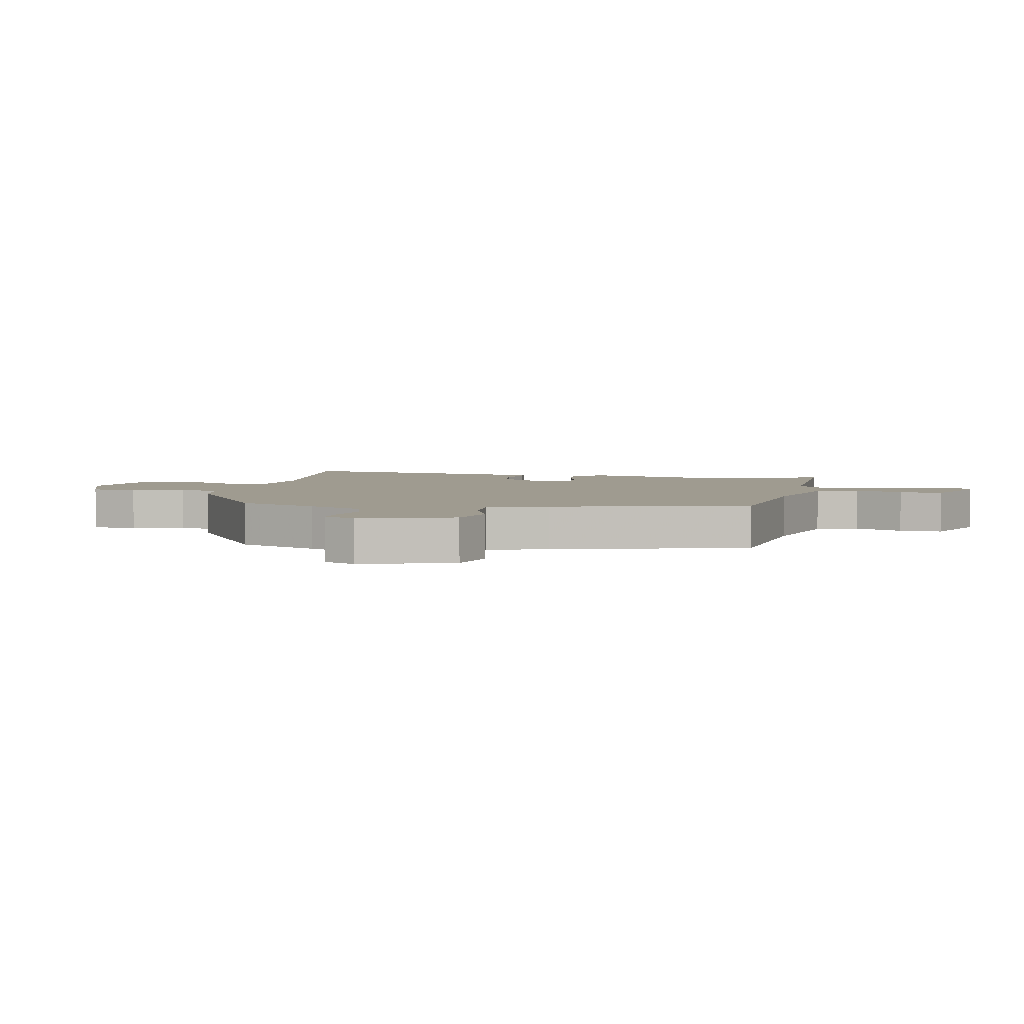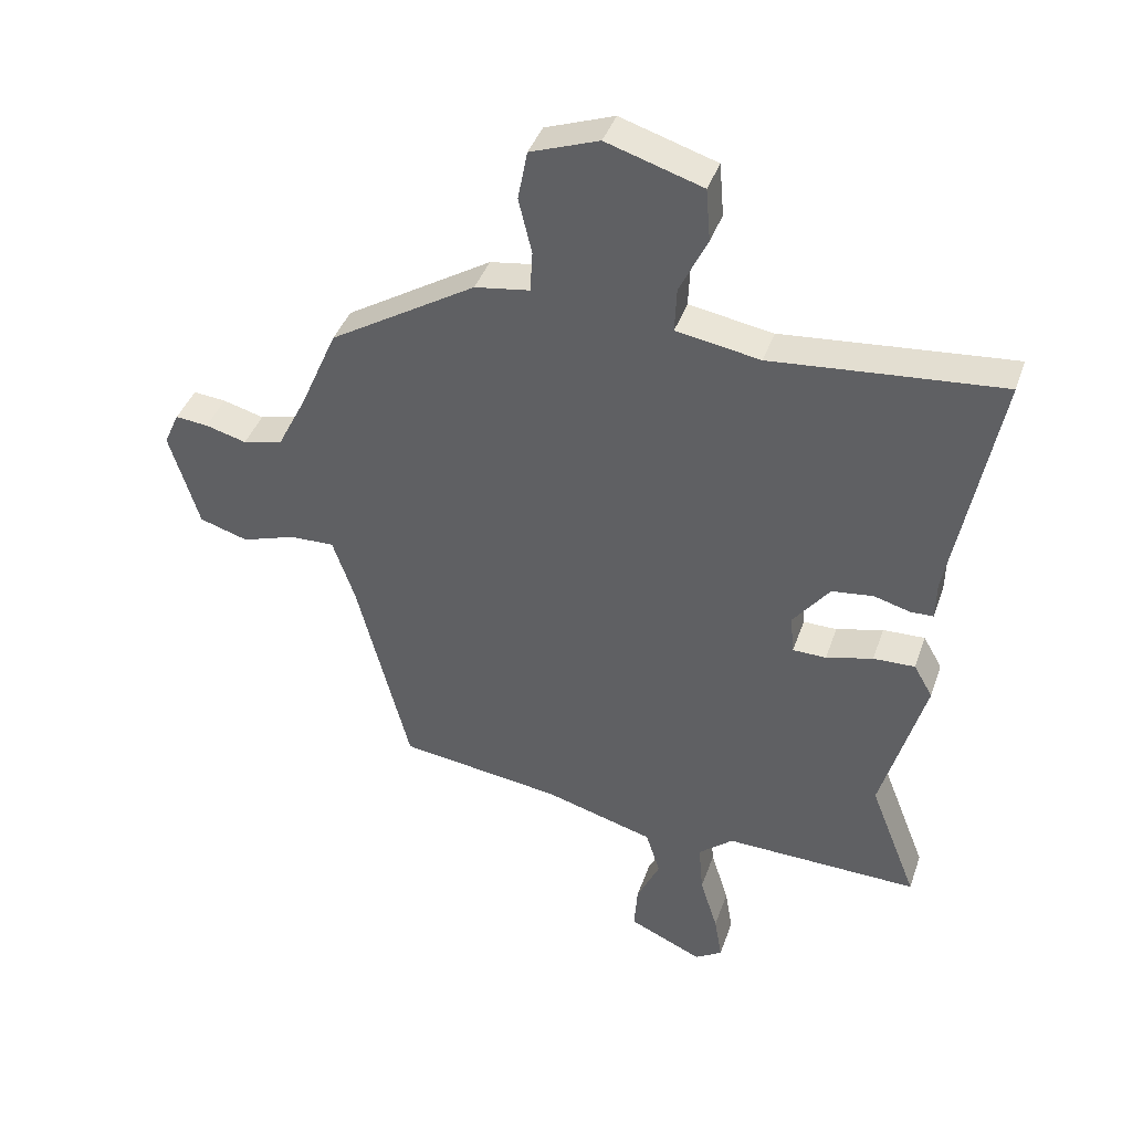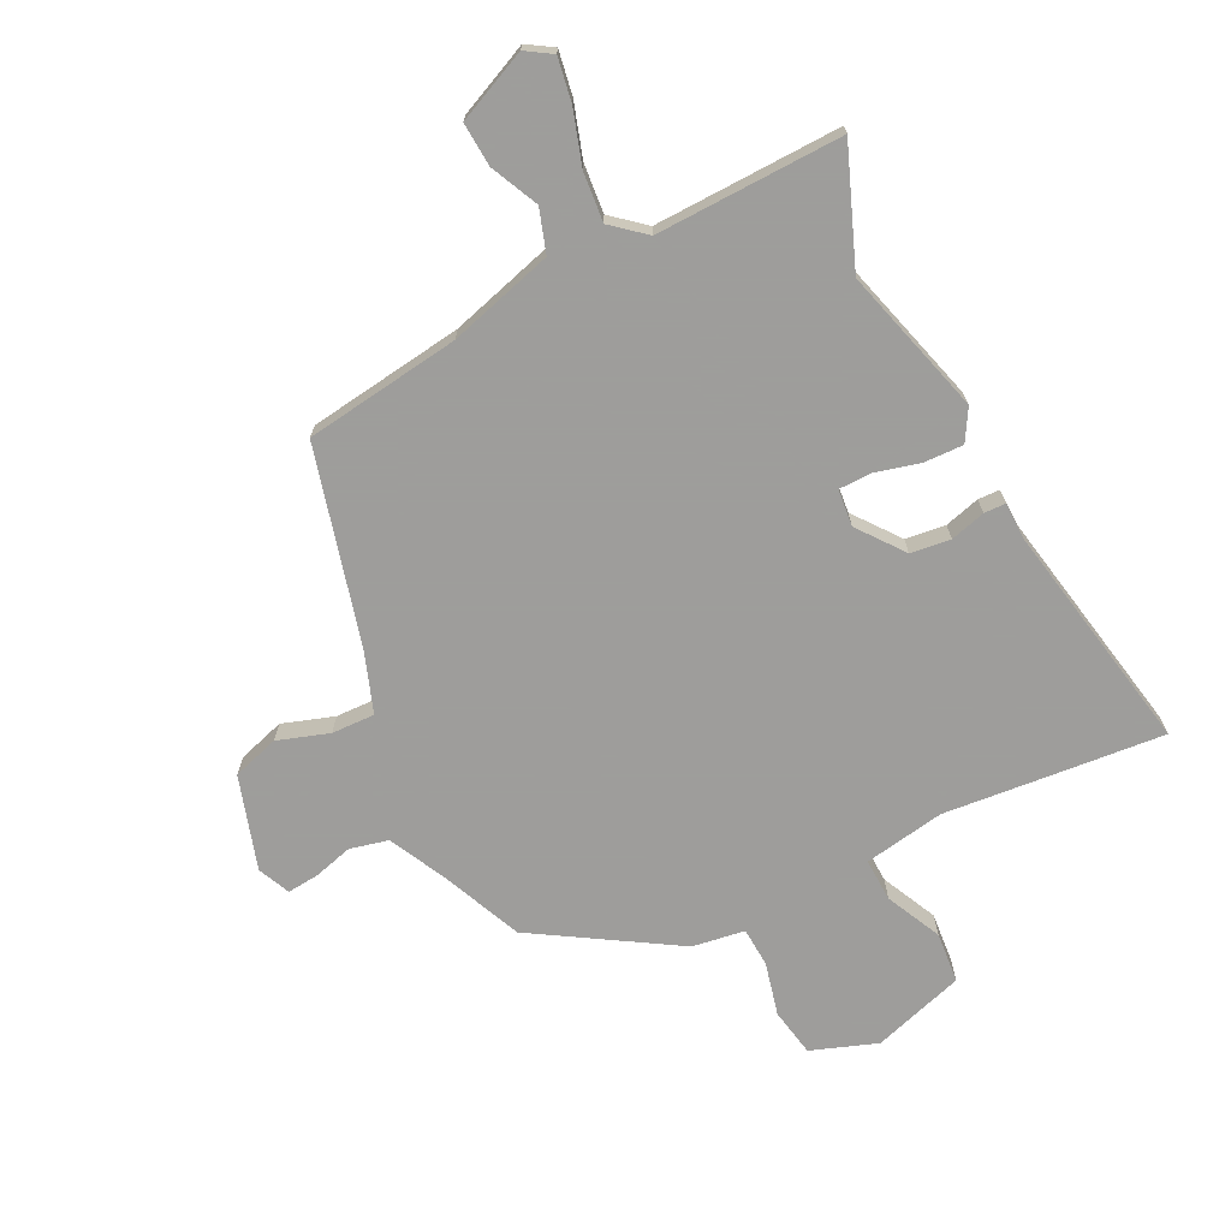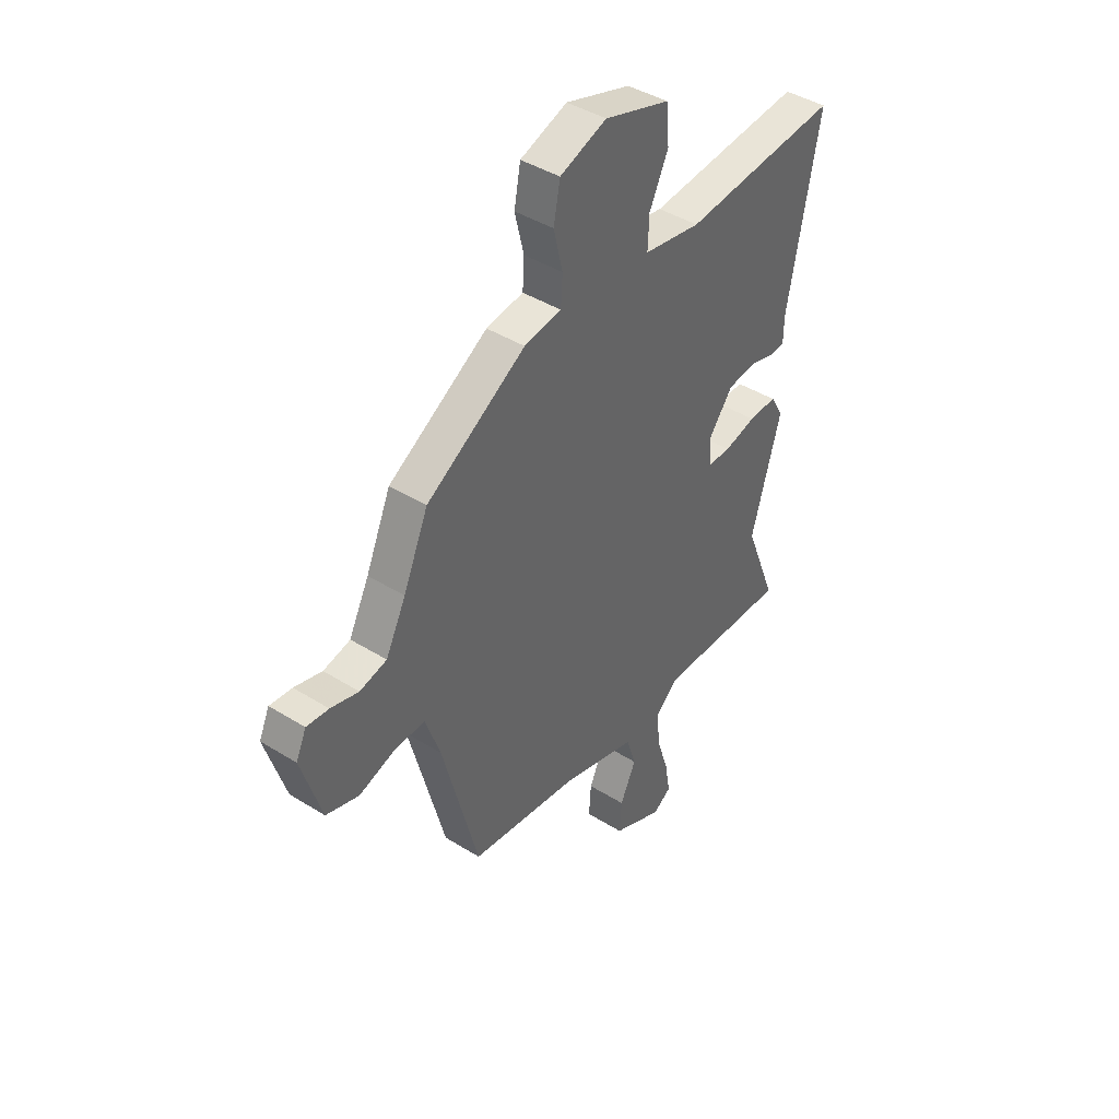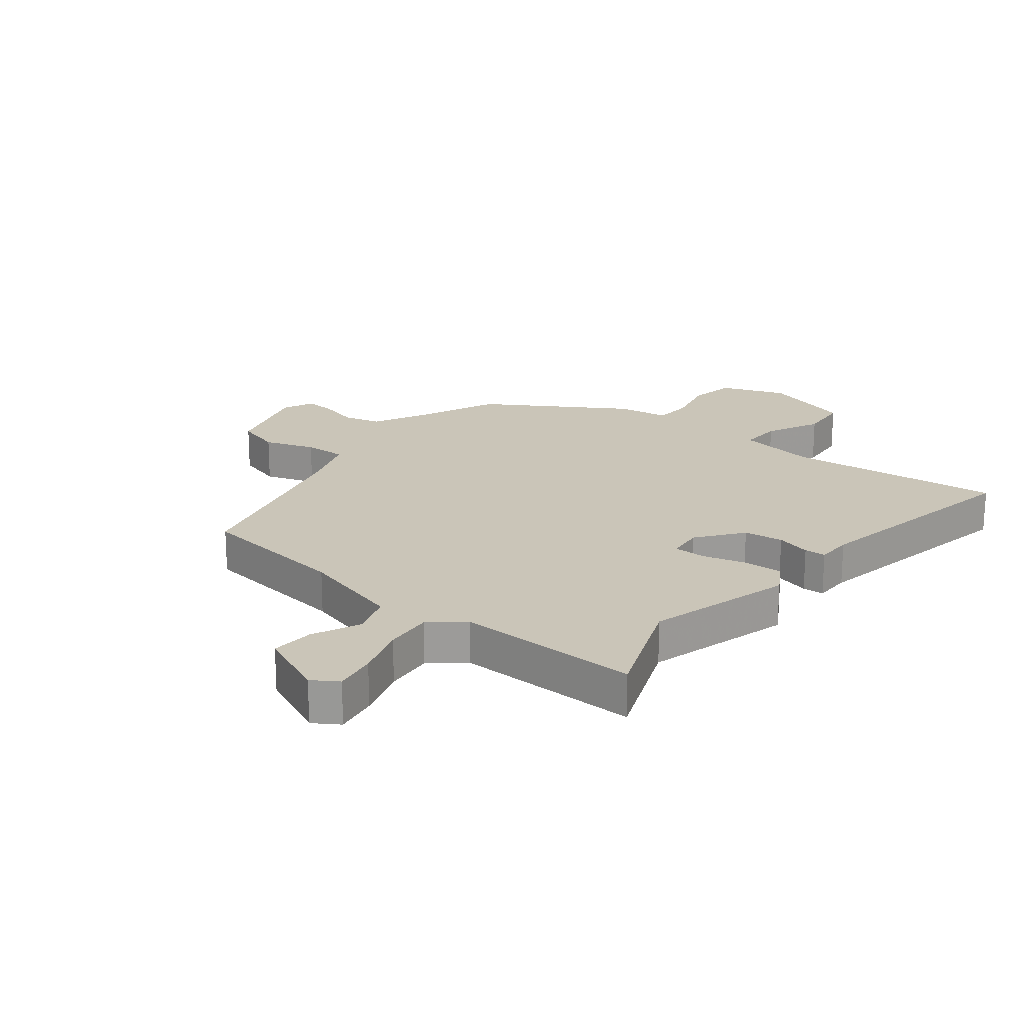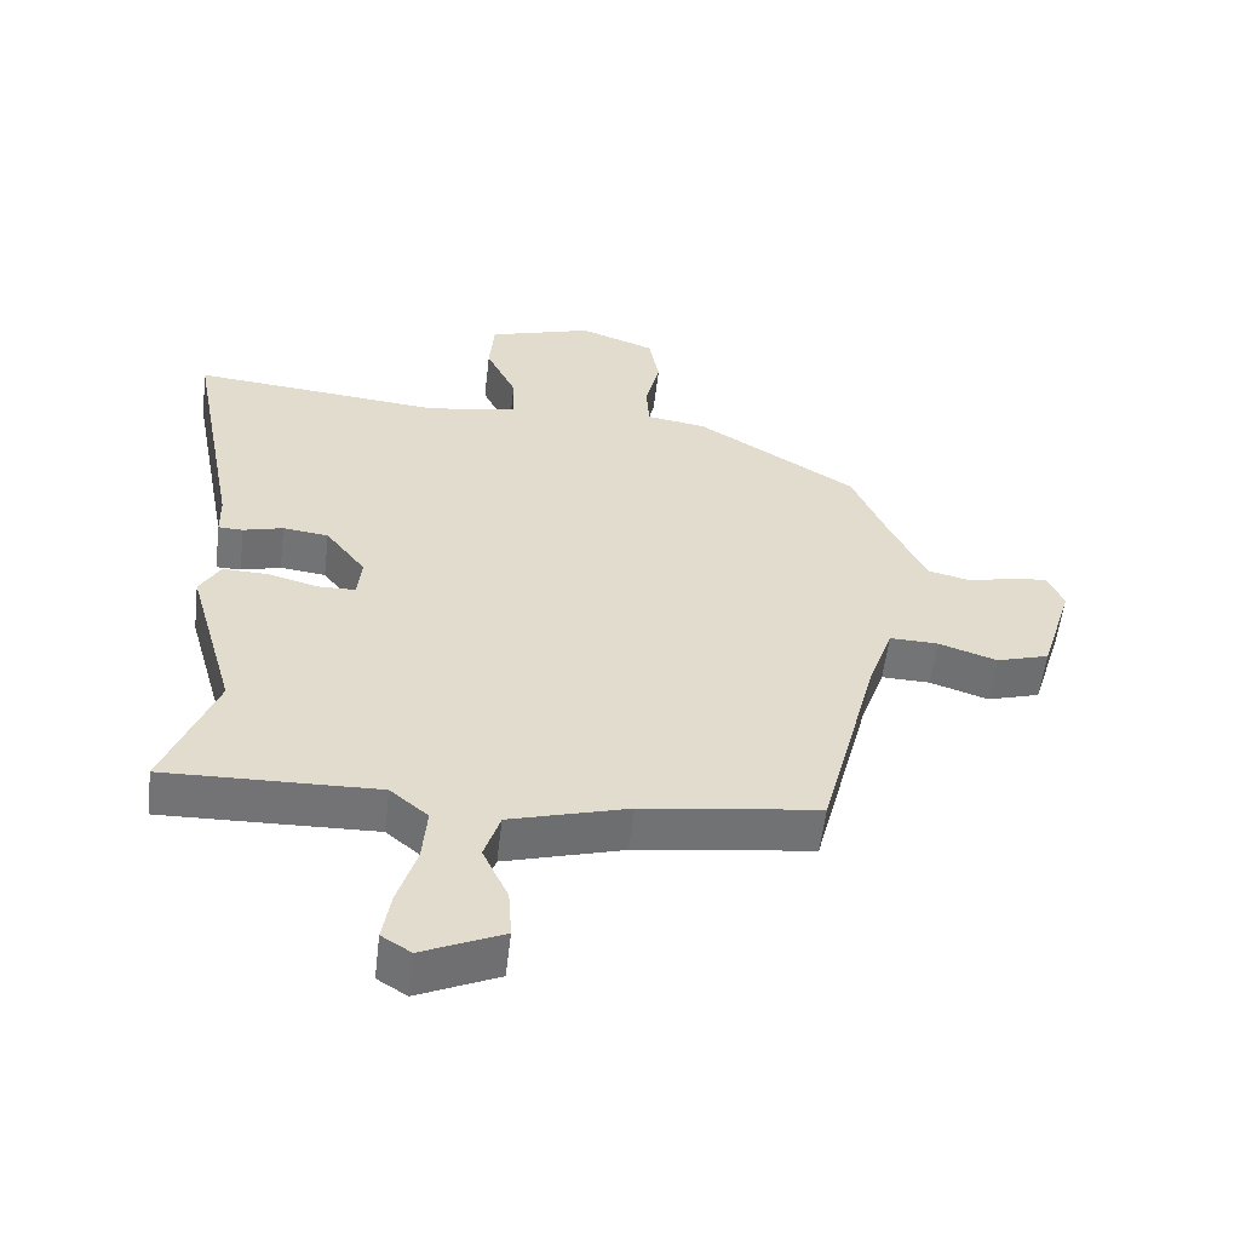
<metadata>
{"format":"obj","ext":"obj","renderer":"f3d","projection":"perspective","resolution":1024,"background":"white","views":[{"elev":4.0,"azim":100.7,"up":"+Y"},{"elev":40.4,"azim":-161.8,"up":"+Z"},{"elev":-70.7,"azim":-153.7,"up":"+Y"},{"elev":42.4,"azim":126.8,"up":"+Z"},{"elev":20.5,"azim":-142.0,"up":"+Y"},{"elev":-56.0,"azim":-6.8,"up":"+Z"}]}
</metadata>
<code>
v 0.374 0.07 -0.478
v 0.117 0.07 -0.514
v -0.056 0.07 -0.564
v -0.079 0.07 -0.635
v -0.042 0.07 -0.714
v -0.037 0.07 -0.786
v -0.154 0.07 -0.839
v -0.197 0.07 -0.812
v -0.185 0.07 -0.74
v -0.157 0.07 -0.651
v -0.15 0.07 -0.57
v -0.205 0.07 -0.524
v -0.513 0.07 -0.533
v -0.438 0.07 -0.341
v -0.507 0.07 -0.098
v -0.477 0.07 -0.046
v -0.411 0.07 -0.048
v -0.337 0.07 -0.067
v -0.284 0.07 -0.066
v -0.278 0.07 -0.005
v -0.336 0.07 0.07
v -0.402 0.07 0.078
v -0.46 0.07 0.062
v -0.496 0.07 0.063
v -0.497 0.07 0.124
v -0.57 0.07 0.506
v -0.386 0.07 0.49
v -0.207 0.07 0.474
v -0.074 0.07 0.497
v -0.077 0.07 0.568
v -0.121 0.07 0.659
v -0.114 0.07 0.743
v 0.038 0.07 0.791
v 0.147 0.07 0.752
v 0.162 0.07 0.673
v 0.141 0.07 0.585
v 0.145 0.07 0.52
v 0.232 0.07 0.507
v 0.464 0.07 0.365
v 0.522 0.07 0.232
v 0.569 0.07 0.139
v 0.632 0.07 0.124
v 0.697 0.07 0.142
v 0.749 0.07 0.147
v 0.773 0.07 0.094
v 0.726 0.07 -0.06
v 0.649 0.07 -0.084
v 0.564 0.07 -0.056
v 0.493 0.07 -0.054
v 0.458 0.07 -0.154
v 0.374 0 -0.478
v 0.117 0 -0.514
v -0.056 0 -0.564
v -0.079 0 -0.635
v -0.042 0 -0.714
v -0.037 0 -0.786
v -0.154 0 -0.839
v -0.197 0 -0.812
v -0.185 0 -0.74
v -0.157 0 -0.651
v -0.15 0 -0.57
v -0.205 0 -0.524
v -0.513 0 -0.533
v -0.438 0 -0.341
v -0.507 0 -0.098
v -0.477 0 -0.046
v -0.411 0 -0.048
v -0.337 0 -0.067
v -0.284 0 -0.066
v -0.278 0 -0.005
v -0.336 0 0.07
v -0.402 0 0.078
v -0.46 0 0.062
v -0.496 0 0.063
v -0.497 0 0.124
v -0.57 0 0.506
v -0.386 0 0.49
v -0.207 0 0.474
v -0.074 0 0.497
v -0.077 0 0.568
v -0.121 0 0.659
v -0.114 0 0.743
v 0.038 0 0.791
v 0.147 0 0.752
v 0.162 0 0.673
v 0.141 0 0.585
v 0.145 0 0.52
v 0.232 0 0.507
v 0.464 0 0.365
v 0.522 0 0.232
v 0.569 0 0.139
v 0.632 0 0.124
v 0.697 0 0.142
v 0.749 0 0.147
v 0.773 0 0.094
v 0.726 0 -0.06
v 0.649 0 -0.084
v 0.564 0 -0.056
v 0.493 0 -0.054
v 0.458 0 -0.154
f 45 46 47 48
f 45 48 49
f 42 43 44 45
f 42 45 49
f 41 42 49
f 40 41 49
f 37 38 39 40
f 37 40 49 50
f 33 34 35 36
f 33 36 37
f 30 31 32 33
f 29 30 33 37
f 28 29 37 50
f 25 26 27 28
f 22 23 24 25
f 21 22 25 28
f 20 21 28 50
f 15 16 17 18
f 14 15 18 19
f 12 13 14 19
f 11 12 19 20
f 7 8 9 10
f 7 10 11
f 4 5 6 7
f 3 4 7 11
f 2 3 11 20
f 1 2 20 50
f 98 97 96 95
f 99 98 95
f 95 94 93 92
f 99 95 92
f 99 92 91
f 99 91 90
f 90 89 88 87
f 100 99 90 87
f 86 85 84 83
f 87 86 83
f 83 82 81 80
f 87 83 80 79
f 100 87 79 78
f 78 77 76 75
f 75 74 73 72
f 78 75 72 71
f 100 78 71 70
f 68 67 66 65
f 69 68 65 64
f 69 64 63 62
f 70 69 62 61
f 60 59 58 57
f 61 60 57
f 57 56 55 54
f 61 57 54 53
f 70 61 53 52
f 100 70 52 51
f 1 51 52 2
f 2 52 53 3
f 3 53 54 4
f 4 54 55 5
f 5 55 56 6
f 6 56 57 7
f 7 57 58 8
f 8 58 59 9
f 9 59 60 10
f 10 60 61 11
f 11 61 62 12
f 12 62 63 13
f 13 63 64 14
f 14 64 65 15
f 15 65 66 16
f 16 66 67 17
f 17 67 68 18
f 18 68 69 19
f 19 69 70 20
f 20 70 71 21
f 21 71 72 22
f 22 72 73 23
f 23 73 74 24
f 24 74 75 25
f 25 75 76 26
f 26 76 77 27
f 27 77 78 28
f 28 78 79 29
f 29 79 80 30
f 30 80 81 31
f 31 81 82 32
f 32 82 83 33
f 33 83 84 34
f 34 84 85 35
f 35 85 86 36
f 36 86 87 37
f 37 87 88 38
f 38 88 89 39
f 39 89 90 40
f 40 90 91 41
f 41 91 92 42
f 42 92 93 43
f 43 93 94 44
f 44 94 95 45
f 45 95 96 46
f 46 96 97 47
f 47 97 98 48
f 48 98 99 49
f 49 99 100 50
f 50 100 51 1

</code>
